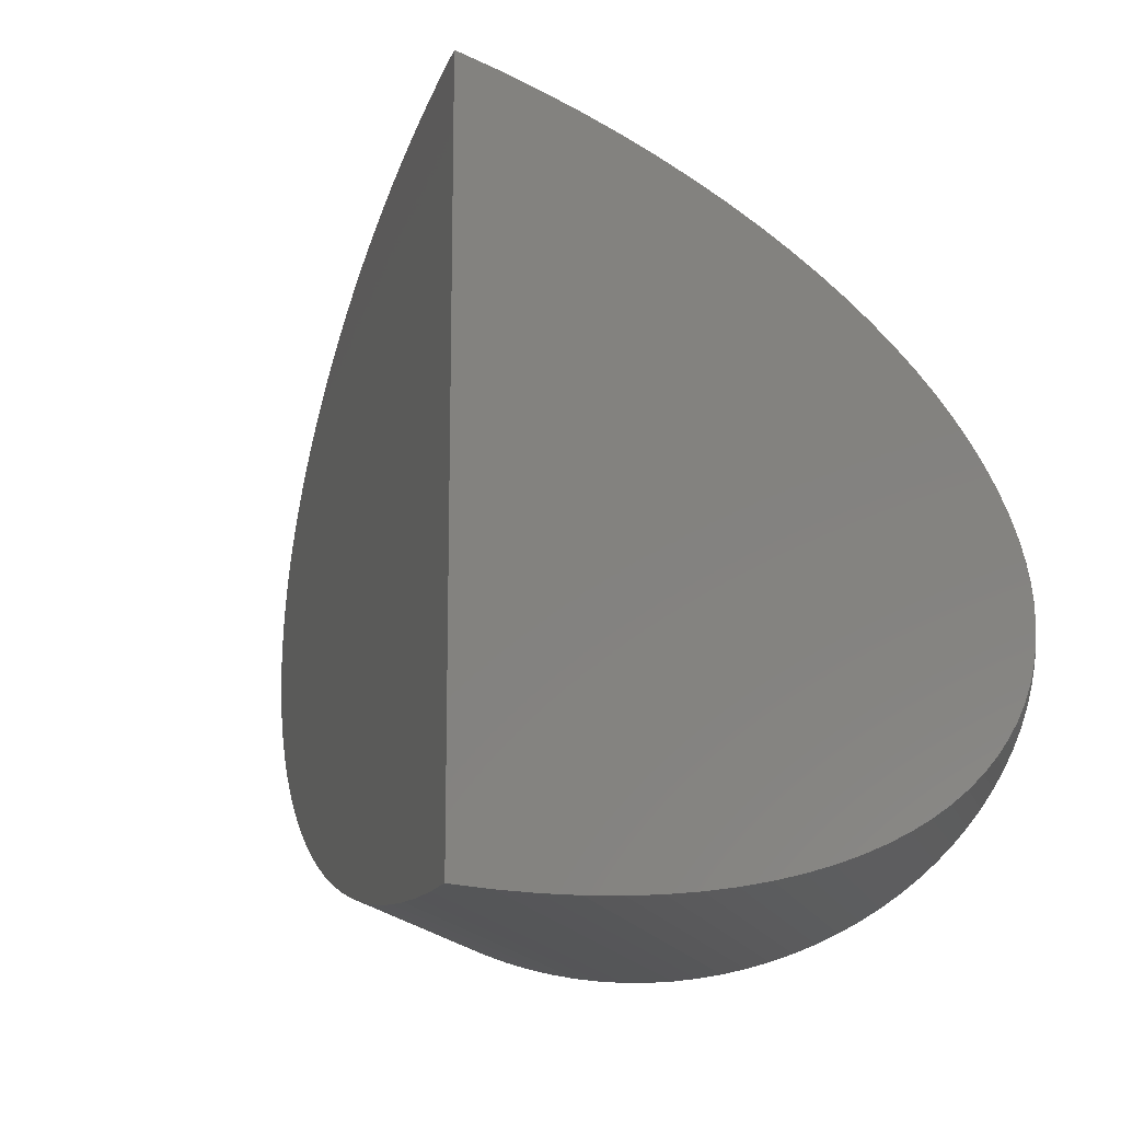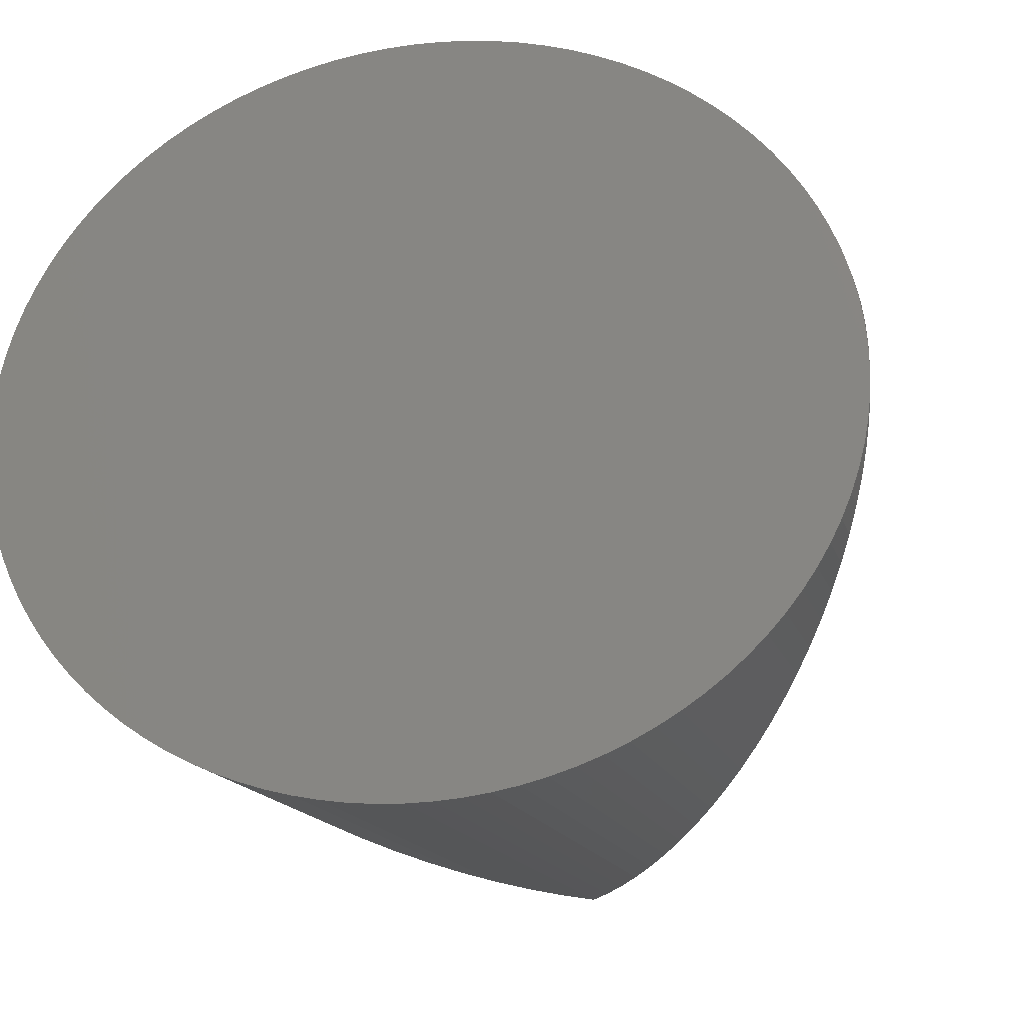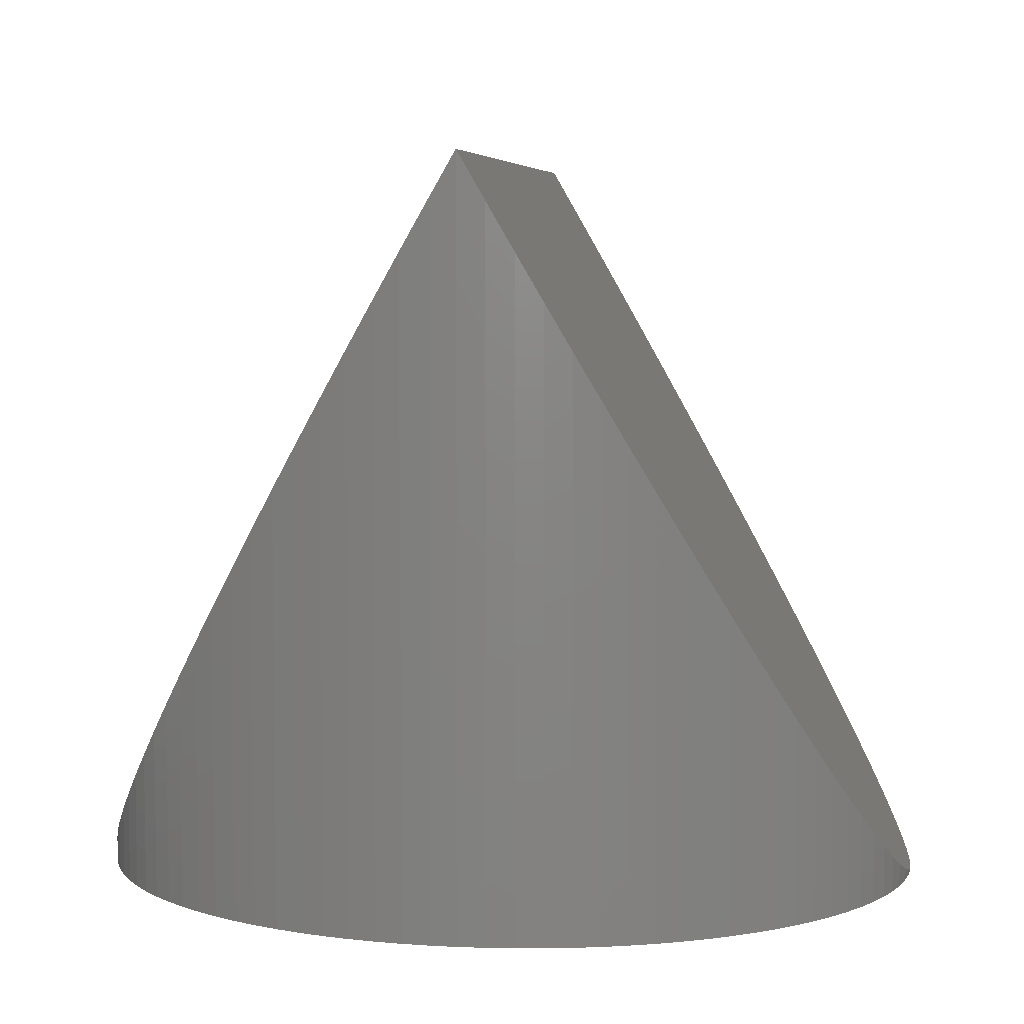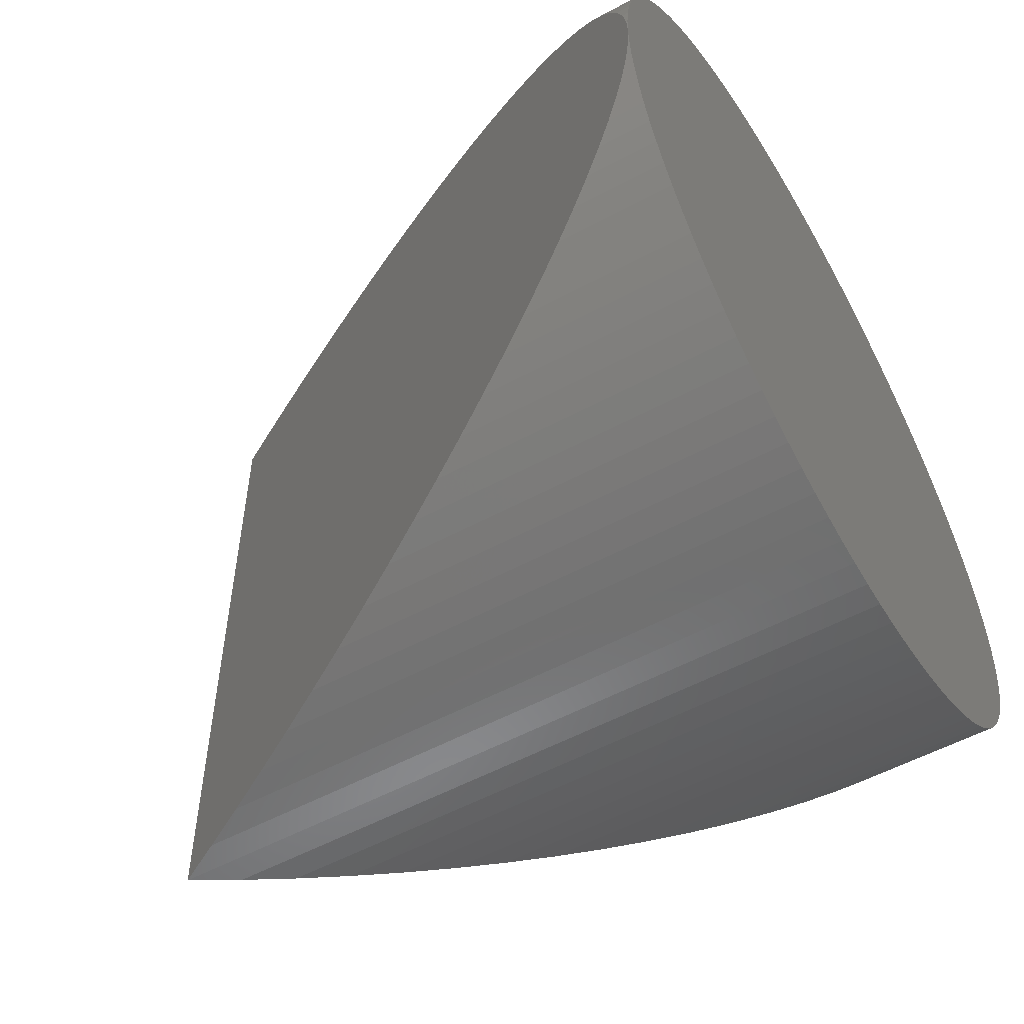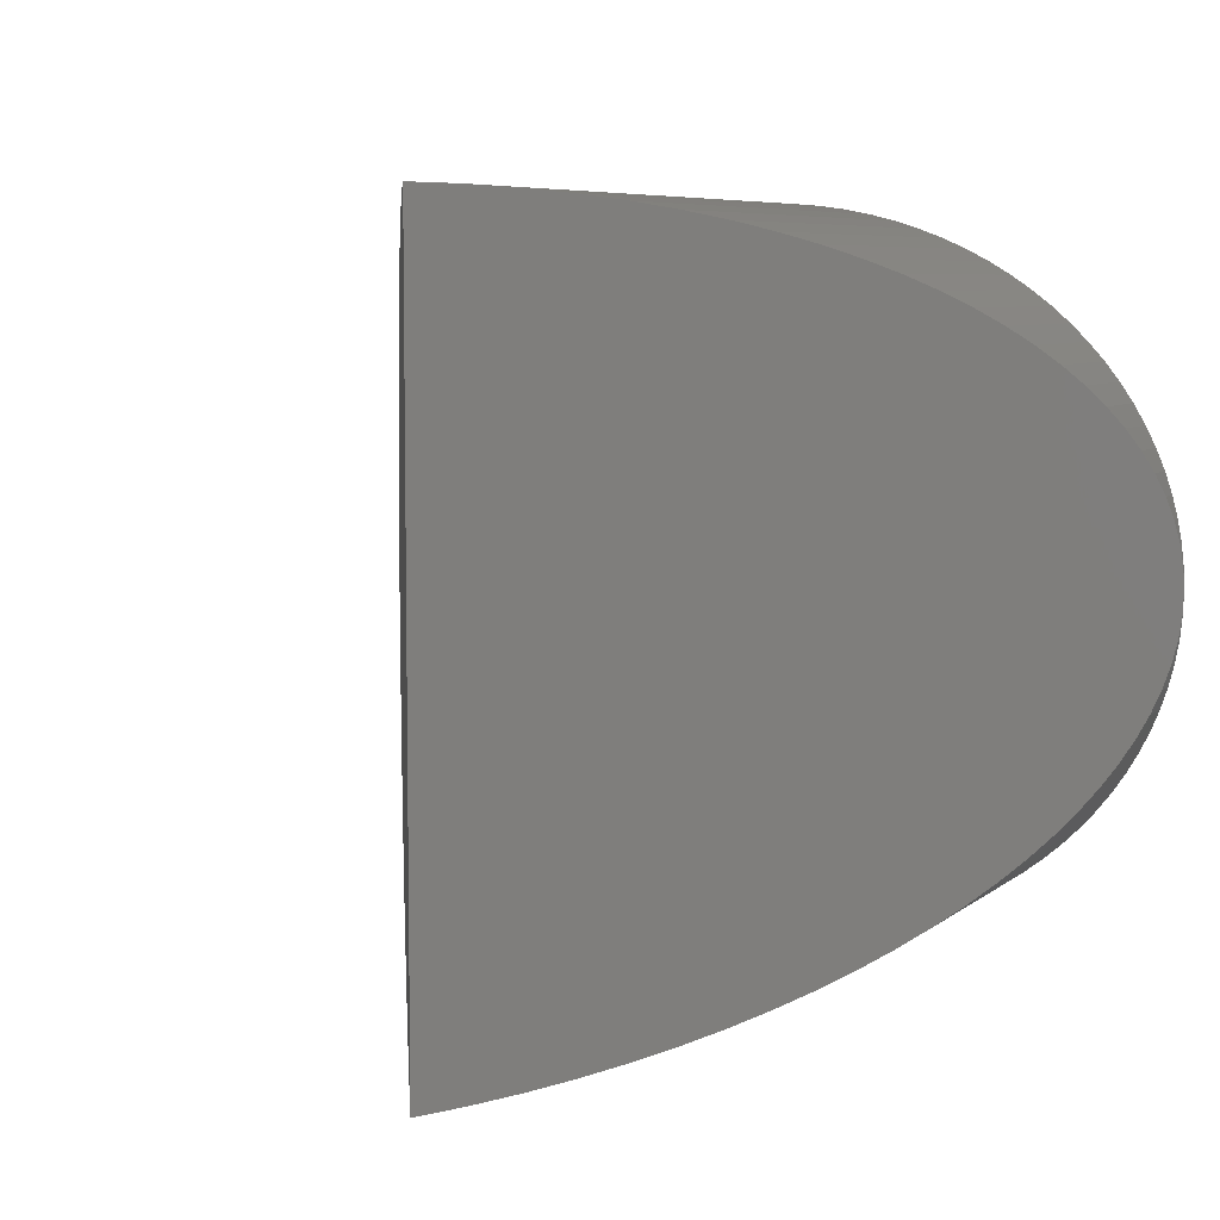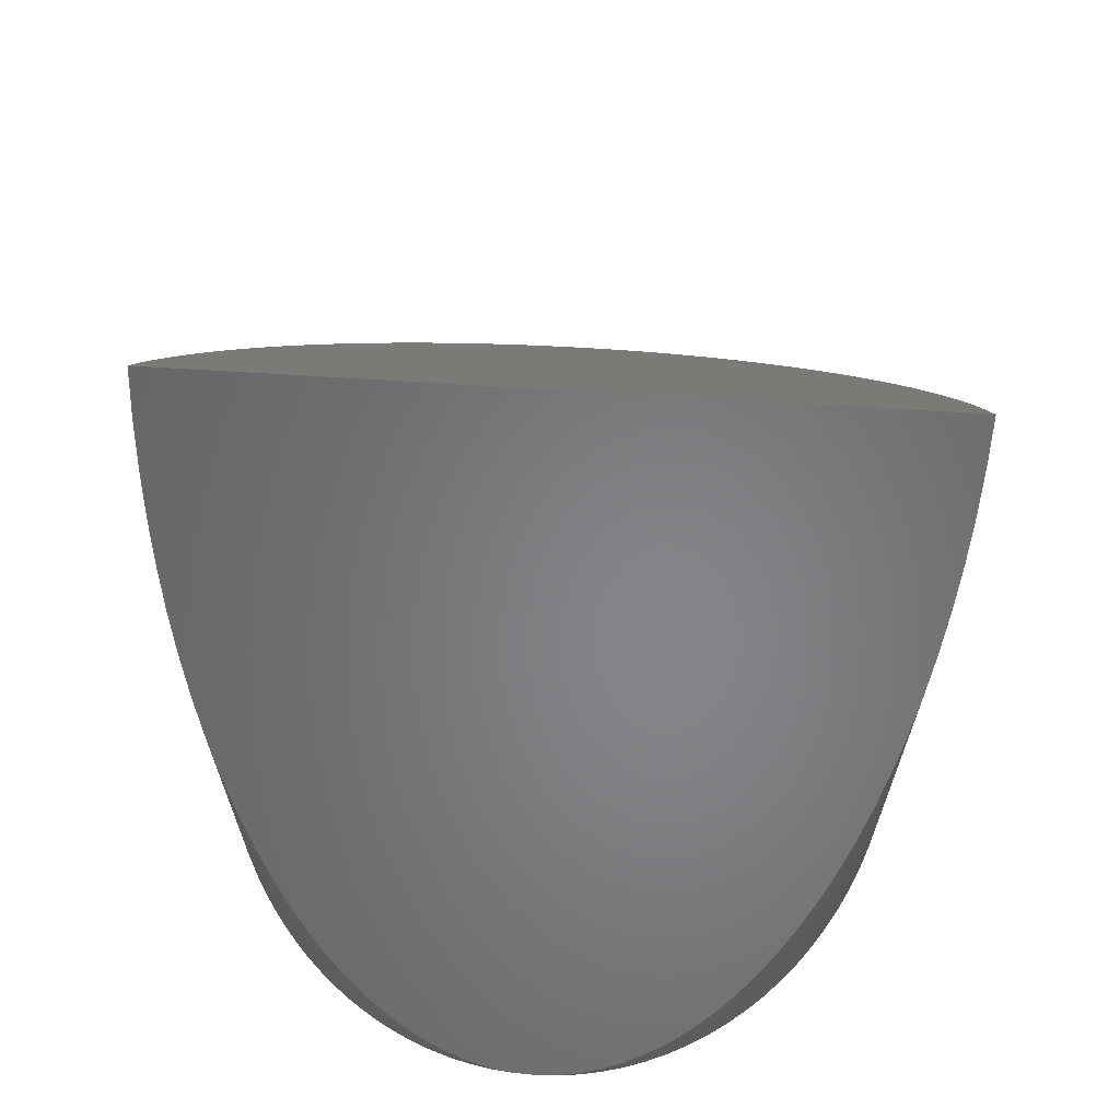
<metadata>
{"format":"stl","ext":"stl","renderer":"f3d","projection":"perspective","resolution":1024,"background":"white","views":[{"elev":-15.4,"azim":14.7,"up":"+Y"},{"elev":-15.8,"azim":-165.0,"up":"+Y"},{"elev":6.2,"azim":-172.1,"up":"+Z"},{"elev":-54.5,"azim":119.8,"up":"+Y"},{"elev":6.5,"azim":25.5,"up":"+Y"},{"elev":67.0,"azim":93.6,"up":"+Z"}]}
</metadata>
<code>
# stl→obj: 198 verts, 392 faces
v 0.3187 0.3336 0
v 0.3423 0.3157 0.2732
v 0.3423 0.3157 0
v 0.3187 0.3336 0.314
v -0.1545 0.4118 0
v -0.1841 0.4026 0.5472
v -0.1545 0.4118 0.5984
v -0.1841 0.4026 0
v -0.4649 0.1594 0.06082
v -0.4524 0.1844 0
v -0.4649 0.1594 0
v -0.4524 0.1844 0.08242
v -0.1841 -0.4026 0
v -0.2129 -0.3918 0.4973
v -0.2129 -0.3918 0
v -0.1841 -0.4026 0.5472
v 0.4524 0.1844 0.08242
v 0.4382 0.2086 0
v 0.4382 0.2086 0.1071
v 0.4524 0.1844 0
v 0.1841 0.4026 0
v 0.2129 0.3918 0.4973
v 0.2129 0.3918 0
v 0.1841 0.4026 0.5472
v 0.06267 0.4296 0
v 0.09369 0.4253 0.7037
v 0.09369 0.4253 0
v 0.06267 0.4296 0.7575
v -0.3645 0.2964 0
v -0.3853 0.276 0.1987
v -0.3645 0.2964 0.2347
v -0.3853 0.276 0
v -0.06267 0.4296 0
v -0.09369 0.4253 0.7037
v -0.06267 0.4296 0.7575
v -0.09369 0.4253 0
v 0.4649 -0.1594 0
v 0.4755 -0.1338 0.04239
v 0.4649 -0.1594 0.06082
v 0.4755 -0.1338 0
v -0.06267 -0.4296 0
v -0.09369 -0.4253 0.7037
v -0.09369 -0.4253 0
v -0.06267 -0.4296 0.7575
v -0.3423 -0.3157 0
v -0.3645 -0.2964 0.2347
v -0.3645 -0.2964 0
v -0.3423 -0.3157 0.2732
v 0.4961 0.05427 0.00683
v 0.4911 0.08114 0
v 0.4911 0.08114 0.01534
v 0.4961 0.05427 0
v 0.4843 0.1077 0
v 0.4843 0.1077 0.02721
v 0.4755 0.1338 0
v 0.4755 0.1338 0.04239
v 0.4222 0.232 0.1348
v 0.4045 0.2545 0
v 0.4045 0.2545 0.1654
v 0.4222 0.232 0
v 0.3645 0.2964 0.2347
v 0.3645 0.2964 0
v 0.2679 0.3656 0
v 0.2939 0.3503 0.357
v 0.2939 0.3503 0
v 0.2679 0.3656 0.402
v 0.2409 0.3795 0
v 0.2409 0.3795 0.4488
v 0.1243 0.4194 0.6506
v 0.1243 0.4194 0
v -0.499 0.02719 0
v -0.5 0 0
v -0.499 0.02719 0.00171
v -0.4961 0.05427 0
v -0.4961 0.05427 0.00683
v -0.4755 0.1338 0.04239
v -0.4755 0.1338 0
v -0.4911 0.08114 0.01534
v -0.4843 0.1077 0
v -0.4911 0.08114 0
v -0.4843 0.1077 0.02721
v -0.4382 0.2086 0.1071
v -0.4222 0.232 0
v -0.4382 0.2086 0
v -0.4222 0.232 0.1348
v -0.4045 0.2545 0
v -0.4045 0.2545 0.1654
v -0.1243 0.4194 0.6506
v -0.1243 0.4194 0
v -0.2409 0.3795 0
v -0.2679 0.3656 0.402
v -0.2409 0.3795 0.4488
v -0.2679 0.3656 0
v -0.2129 0.3918 0
v -0.2129 0.3918 0.4973
v 0.5 0 0
v 0.499 0.02719 0
v 0.499 0.02719 0.00171
v 0.06267 -0.4296 0
v 0.09369 -0.4253 0.7037
v 0.06267 -0.4296 0.7575
v 0.09369 -0.4253 0
v 0.3645 -0.2964 0
v 0.3853 -0.276 0.1987
v 0.3645 -0.2964 0.2347
v 0.3853 -0.276 0
v 0.1243 -0.4194 0.6506
v 0.1243 -0.4194 0
v 0 -0.433 0
v -0.03139 -0.4322 0.8116
v -0.03139 -0.4322 0
v 0 -0.433 0.866
v -0.2409 -0.3795 0
v -0.2679 -0.3656 0.402
v -0.2679 -0.3656 0
v -0.2409 -0.3795 0.4488
v -0.4911 -0.08114 0
v -0.4961 -0.05427 0.00683
v -0.4961 -0.05427 0
v -0.4911 -0.08114 0.01534
v -0.499 -0.02719 0.00171
v -0.499 -0.02719 0
v 0.499 -0.02719 0
v 0.4961 -0.05427 0
v 0.4911 -0.08114 0
v 0.4843 -0.1077 0
v 0.4649 0.1594 0
v 0.4524 -0.1844 0
v 0.4382 -0.2086 0
v 0.4222 -0.232 0
v 0.4045 -0.2545 0
v 0.3853 0.276 0
v 0.3423 -0.3157 0
v 0.3187 -0.3336 0
v 0.2939 -0.3503 0
v 0.2679 -0.3656 0
v 0.2409 -0.3795 0
v 0.2129 -0.3918 0
v 0.1841 -0.4026 0
v 0.1545 -0.4118 0
v 0.1545 0.4118 0
v 0.03139 -0.4322 0
v 0.03139 0.4322 0
v 0 0.433 0
v -0.03139 0.4322 0
v -0.1243 -0.4194 0
v -0.1545 -0.4118 0
v -0.2939 -0.3503 0
v -0.2939 0.3503 0
v -0.3187 -0.3336 0
v -0.3187 0.3336 0
v -0.3423 0.3157 0
v -0.3853 -0.276 0
v -0.4045 -0.2545 0
v -0.4222 -0.232 0
v -0.4382 -0.2086 0
v -0.4524 -0.1844 0
v -0.4649 -0.1594 0
v -0.4755 -0.1338 0
v -0.4843 -0.1077 0
v -0.4222 -0.232 0.1348
v -0.4045 -0.2545 0.1654
v 0.4649 0.1594 0.06082
v 0.3853 0.276 0.1987
v 0.03139 0.4322 0.8116
v 0 0.433 0.866
v 0.1545 0.4118 0.5984
v -0.03139 0.4322 0.8116
v -0.3187 0.3336 0.314
v -0.2939 0.3503 0.357
v -0.3423 0.3157 0.2732
v 0.499 -0.02719 0.00171
v 0.03139 -0.4322 0.8116
v 0.4961 -0.05427 0.00683
v 0.4911 -0.08114 0.01534
v 0.4382 -0.2086 0.1071
v 0.4222 -0.232 0.1348
v 0.1545 -0.4118 0.5984
v 0.3187 -0.3336 0.314
v 0.2939 -0.3503 0.357
v 0.2679 -0.3656 0.402
v 0.3423 -0.3157 0.2732
v 0.2409 -0.3795 0.4488
v 0.2129 -0.3918 0.4973
v 0.1841 -0.4026 0.5472
v -0.1545 -0.4118 0.5984
v -0.1243 -0.4194 0.6506
v -0.3187 -0.3336 0.314
v -0.2939 -0.3503 0.357
v -0.4755 -0.1338 0.04239
v -0.4649 -0.1594 0.06082
v -0.4843 -0.1077 0.02721
v -0.4382 -0.2086 0.1071
v -0.4524 -0.1844 0.08242
v -0.3853 -0.276 0.1987
v 0.4843 -0.1077 0.02721
v 0.4524 -0.1844 0.08242
v 0.4045 -0.2545 0.1654
f 1 2 3
f 2 1 4
f 5 6 7
f 6 5 8
f 9 10 11
f 10 9 12
f 13 14 15
f 14 13 16
f 17 18 19
f 18 17 20
f 21 22 23
f 22 21 24
f 25 26 27
f 26 25 28
f 29 30 31
f 30 29 32
f 33 34 35
f 34 33 36
f 37 38 39
f 38 37 40
f 41 42 43
f 42 41 44
f 45 46 47
f 46 45 48
f 49 50 51
f 50 49 52
f 51 53 54
f 53 51 50
f 54 55 56
f 55 54 53
f 57 58 59
f 58 57 60
f 3 61 62
f 61 3 2
f 63 64 65
f 64 63 66
f 67 66 63
f 66 67 68
f 27 69 70
f 69 27 26
f 71 72 73
f 73 74 71
f 74 73 75
f 76 11 77
f 11 76 9
f 78 79 80
f 79 78 81
f 82 83 84
f 83 82 85
f 85 86 83
f 86 85 87
f 36 88 34
f 88 36 89
f 90 91 92
f 91 90 93
f 94 92 95
f 92 94 90
f 96 97 98
f 99 100 101
f 100 99 102
f 103 104 105
f 104 103 106
f 102 107 100
f 107 102 108
f 109 110 111
f 110 109 112
f 113 114 115
f 114 113 116
f 117 118 119
f 118 117 120
f 121 72 122
f 123 97 96
f 124 97 123
f 124 52 97
f 125 52 124
f 125 50 52
f 126 50 125
f 126 53 50
f 40 53 126
f 40 55 53
f 37 55 40
f 37 127 55
f 128 127 37
f 128 20 127
f 129 20 128
f 129 18 20
f 130 18 129
f 130 60 18
f 131 60 130
f 131 58 60
f 106 58 131
f 106 132 58
f 103 132 106
f 103 62 132
f 133 62 103
f 133 3 62
f 134 3 133
f 134 1 3
f 135 1 134
f 135 65 1
f 136 65 135
f 136 63 65
f 137 63 136
f 137 67 63
f 138 67 137
f 138 23 67
f 139 23 138
f 139 21 23
f 140 21 139
f 140 141 21
f 108 141 140
f 108 70 141
f 102 70 108
f 102 27 70
f 99 27 102
f 99 25 27
f 142 25 99
f 142 143 25
f 109 143 142
f 109 144 143
f 111 144 109
f 111 145 144
f 41 145 111
f 41 33 145
f 43 33 41
f 43 36 33
f 146 36 43
f 146 89 36
f 147 89 146
f 147 5 89
f 13 5 147
f 13 8 5
f 15 8 13
f 15 94 8
f 113 94 15
f 113 90 94
f 115 90 113
f 115 93 90
f 148 93 115
f 148 149 93
f 150 149 148
f 150 151 149
f 45 151 150
f 45 152 151
f 47 152 45
f 47 29 152
f 153 29 47
f 153 32 29
f 154 32 153
f 154 86 32
f 155 86 154
f 155 83 86
f 156 83 155
f 156 84 83
f 157 84 156
f 157 10 84
f 158 10 157
f 158 11 10
f 159 11 158
f 159 77 11
f 160 77 159
f 160 79 77
f 117 79 160
f 117 80 79
f 119 80 117
f 119 74 80
f 122 74 119
f 122 71 74
f 71 122 72
f 154 161 155
f 161 154 162
f 98 52 49
f 52 98 97
f 163 20 17
f 20 163 127
f 56 127 163
f 127 56 55
f 19 60 57
f 60 19 18
f 62 164 132
f 164 62 61
f 59 132 164
f 132 59 58
f 144 165 143
f 165 144 166
f 65 4 1
f 4 65 64
f 23 68 67
f 68 23 22
f 70 167 141
f 167 70 69
f 141 24 21
f 24 141 167
f 143 28 25
f 28 143 165
f 75 80 74
f 80 75 78
f 81 77 79
f 77 81 76
f 12 84 10
f 84 12 82
f 89 7 88
f 7 89 5
f 144 168 166
f 168 144 145
f 145 35 168
f 35 145 33
f 8 95 6
f 95 8 94
f 149 169 170
f 169 149 151
f 151 171 169
f 171 151 152
f 93 170 91
f 170 93 149
f 152 31 171
f 31 152 29
f 172 123 96
f 109 173 112
f 173 109 142
f 125 174 175
f 174 125 124
f 130 176 177
f 176 130 129
f 142 101 173
f 101 142 99
f 108 178 107
f 178 108 140
f 135 179 180
f 179 135 134
f 136 180 181
f 180 136 135
f 134 182 179
f 182 134 133
f 137 181 183
f 181 137 136
f 139 184 185
f 184 139 138
f 147 16 13
f 16 147 186
f 111 44 41
f 44 111 110
f 43 187 146
f 187 43 42
f 15 116 113
f 116 15 14
f 148 188 150
f 188 148 189
f 115 189 148
f 189 115 114
f 158 190 159
f 190 158 191
f 160 120 117
f 120 160 192
f 159 192 160
f 192 159 190
f 119 121 122
f 121 119 118
f 155 193 156
f 193 155 161
f 157 191 158
f 191 157 194
f 47 195 153
f 195 47 46
f 87 32 86
f 32 87 30
f 124 172 174
f 172 124 123
f 40 196 38
f 196 40 126
f 129 197 176
f 197 129 128
f 140 185 178
f 185 140 139
f 133 105 182
f 105 133 103
f 138 183 184
f 183 138 137
f 146 186 147
f 186 146 187
f 150 48 45
f 48 150 188
f 156 194 157
f 194 156 193
f 153 162 154
f 162 153 195
f 126 175 196
f 175 126 125
f 131 177 198
f 177 131 130
f 106 198 104
f 198 106 131
f 128 39 197
f 39 128 37
f 110 168 35
f 44 35 34
f 42 34 88
f 187 88 7
f 186 7 6
f 16 6 95
f 14 95 92
f 116 92 91
f 114 91 170
f 189 170 169
f 188 169 171
f 48 171 31
f 46 31 30
f 195 30 87
f 162 87 85
f 161 85 82
f 193 82 12
f 194 12 9
f 191 9 76
f 190 76 81
f 192 81 78
f 192 78 75
f 192 75 73
f 192 73 72
f 192 72 121
f 192 121 118
f 192 118 120
f 81 192 190
f 76 190 191
f 9 191 194
f 12 194 193
f 82 193 161
f 85 161 162
f 87 162 195
f 30 195 46
f 31 46 48
f 171 48 188
f 169 188 189
f 170 189 114
f 91 114 116
f 92 116 14
f 95 14 16
f 6 16 186
f 7 186 187
f 88 187 42
f 34 42 44
f 110 35 44
f 168 110 166
f 166 110 112
f 173 165 166
f 165 173 28
f 28 101 26
f 100 26 101
f 107 69 100
f 69 107 167
f 167 178 24
f 185 24 178
f 184 22 185
f 22 184 68
f 68 183 66
f 181 66 183
f 180 64 181
f 64 180 4
f 4 179 2
f 182 2 179
f 105 61 182
f 61 105 164
f 164 104 59
f 198 59 104
f 177 57 198
f 57 177 19
f 19 176 17
f 197 17 176
f 39 163 197
f 163 39 56
f 56 38 54
f 196 54 38
f 51 196 49
f 98 196 96
f 96 196 172
f 174 196 175
f 172 196 174
f 49 196 98
f 54 196 51
f 38 56 39
f 17 197 163
f 176 19 177
f 59 198 57
f 104 164 105
f 2 182 61
f 179 4 180
f 66 181 64
f 183 68 184
f 24 185 22
f 178 167 107
f 26 100 69
f 28 173 101
f 173 166 112

</code>
